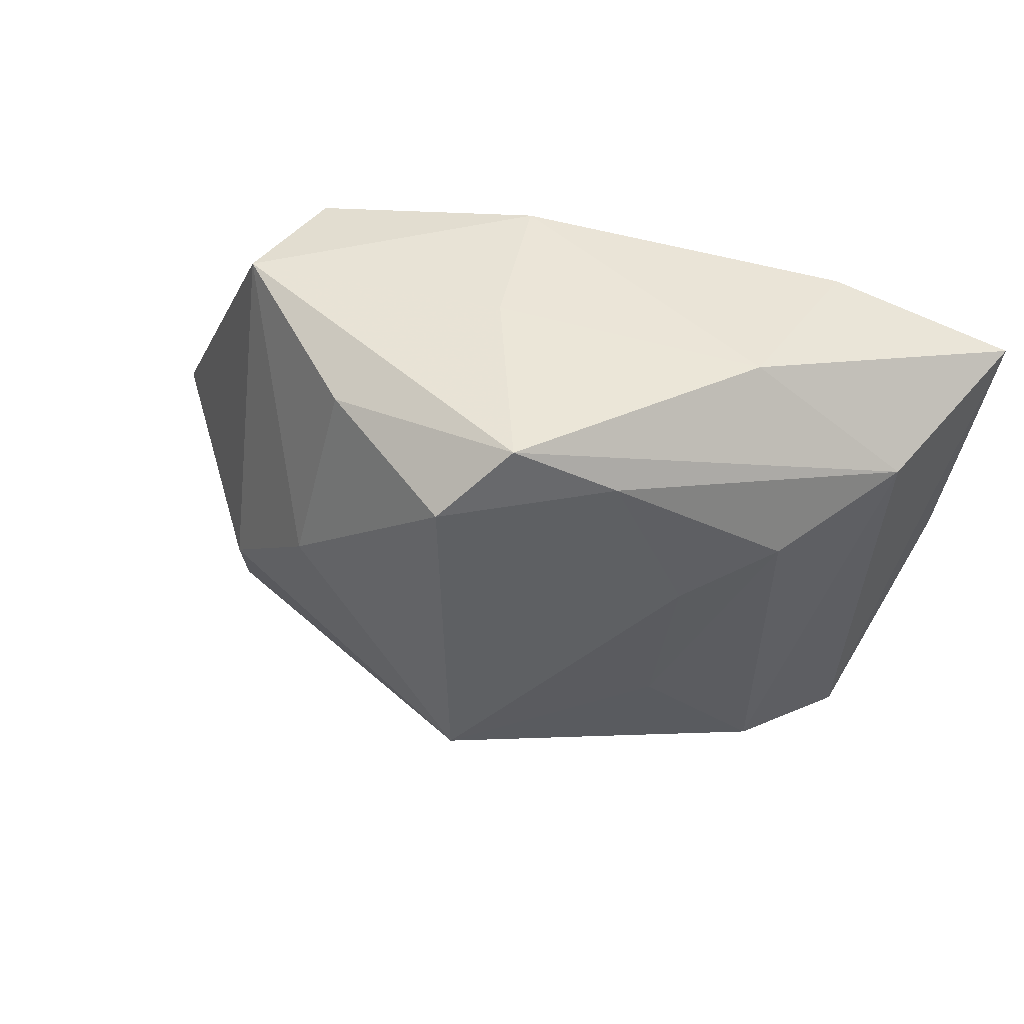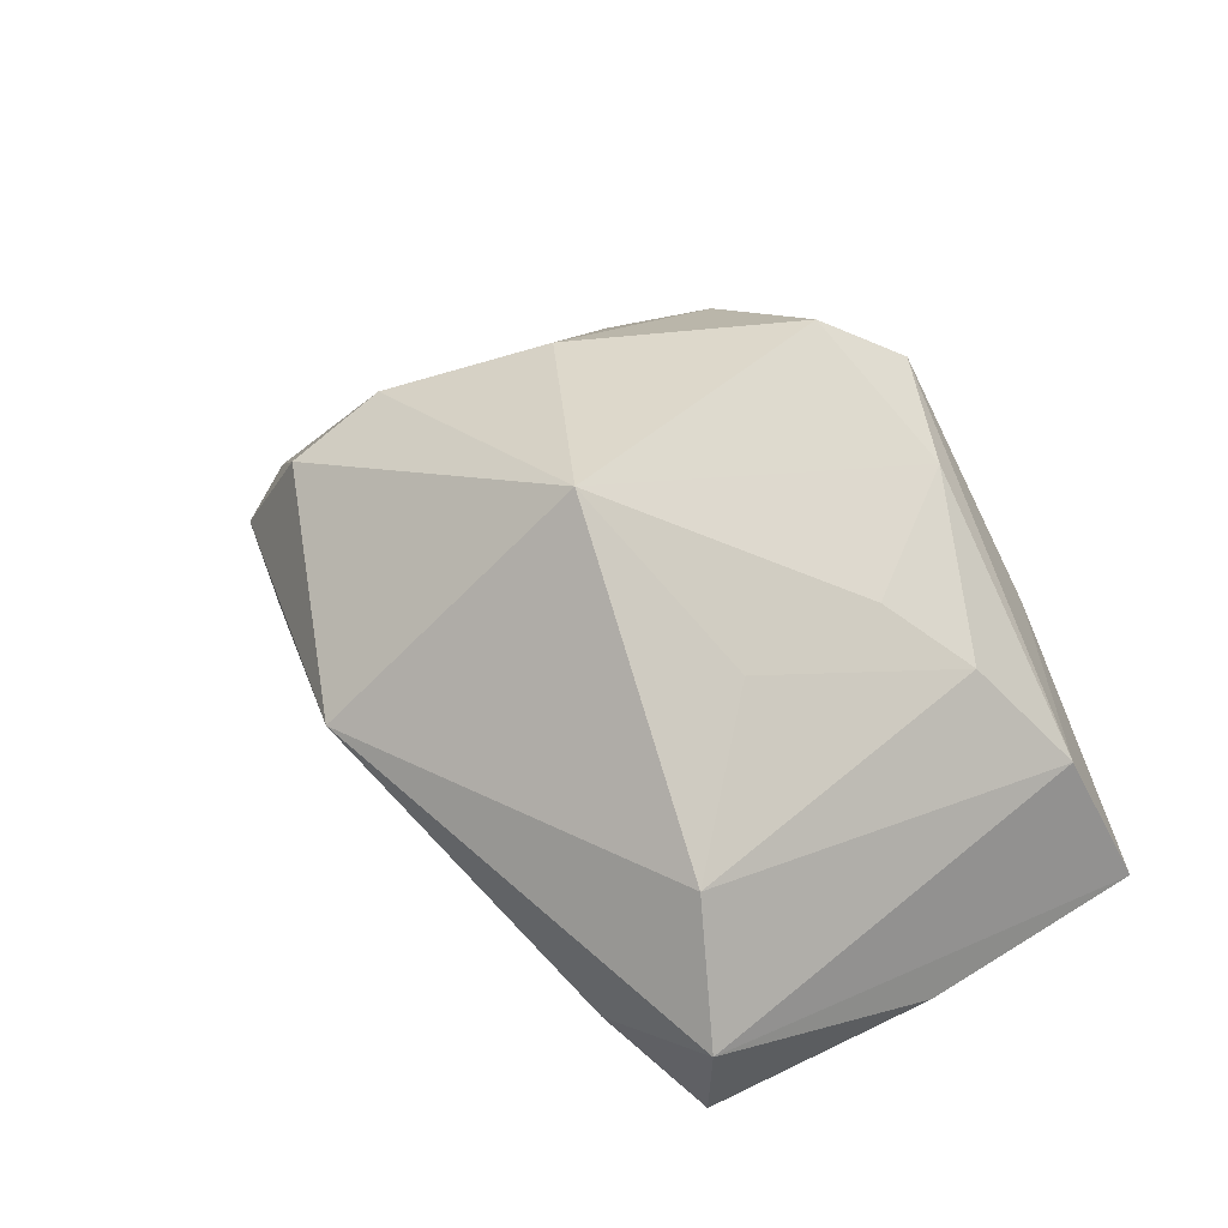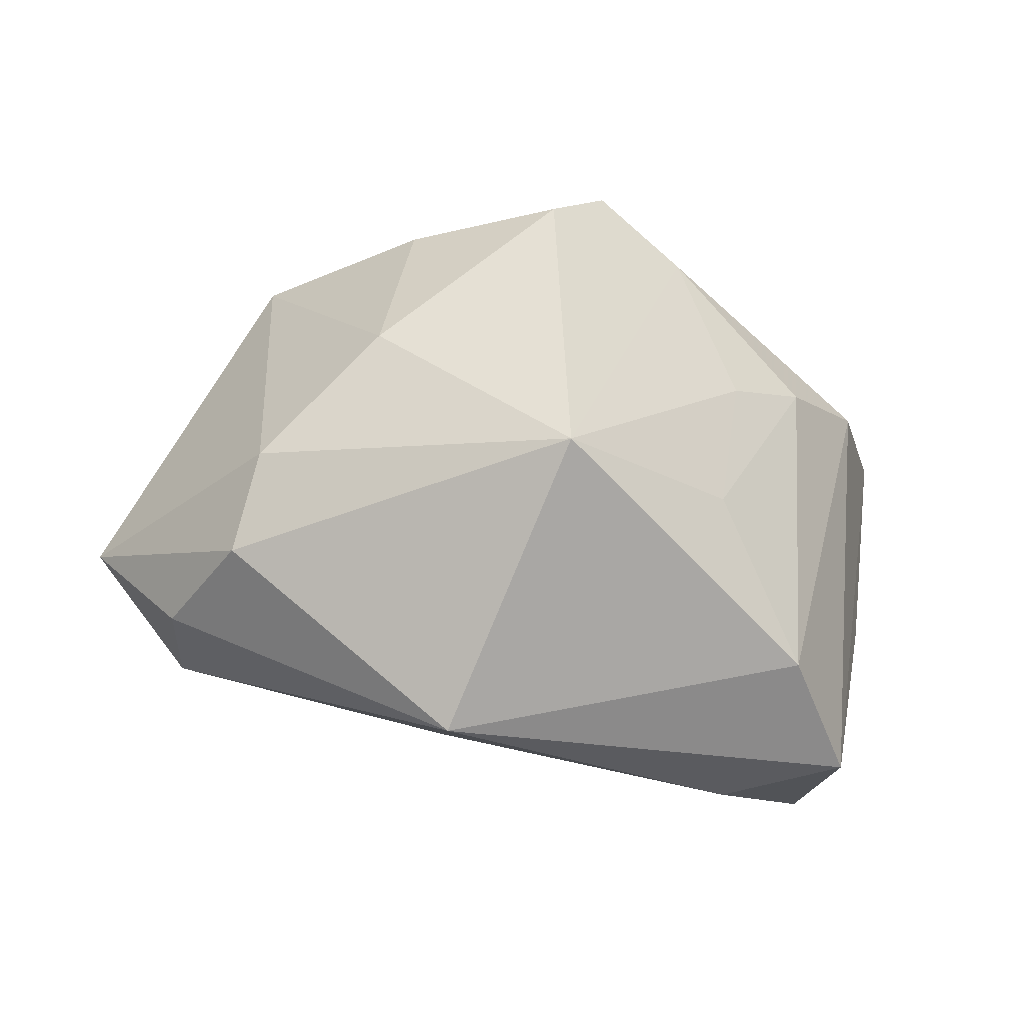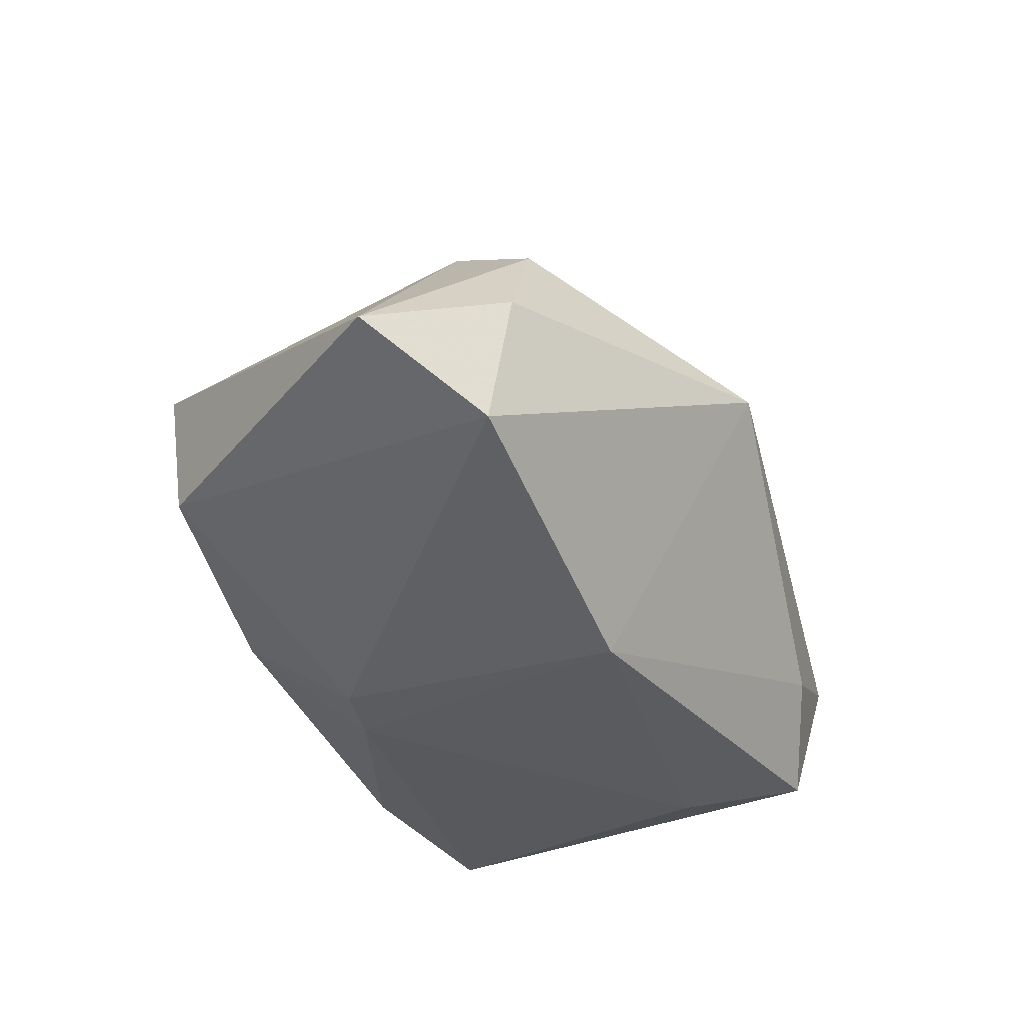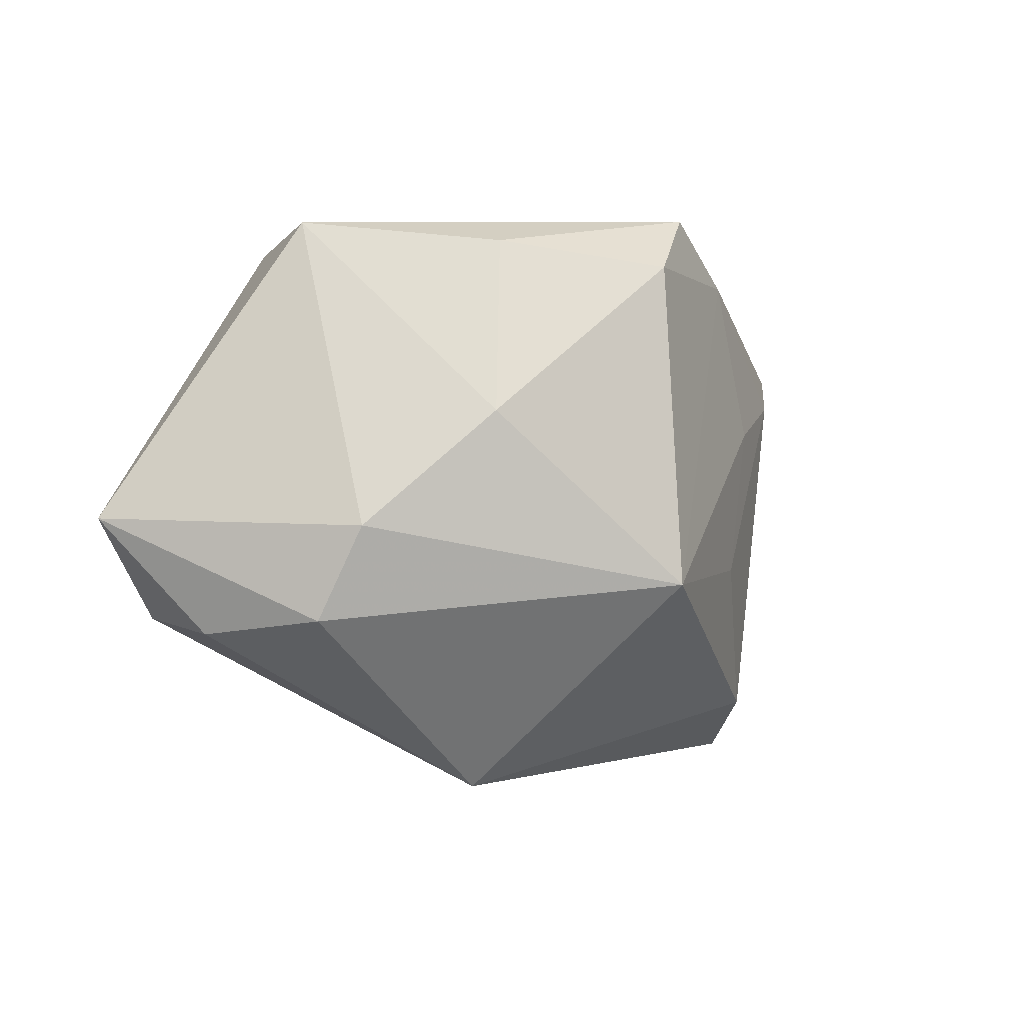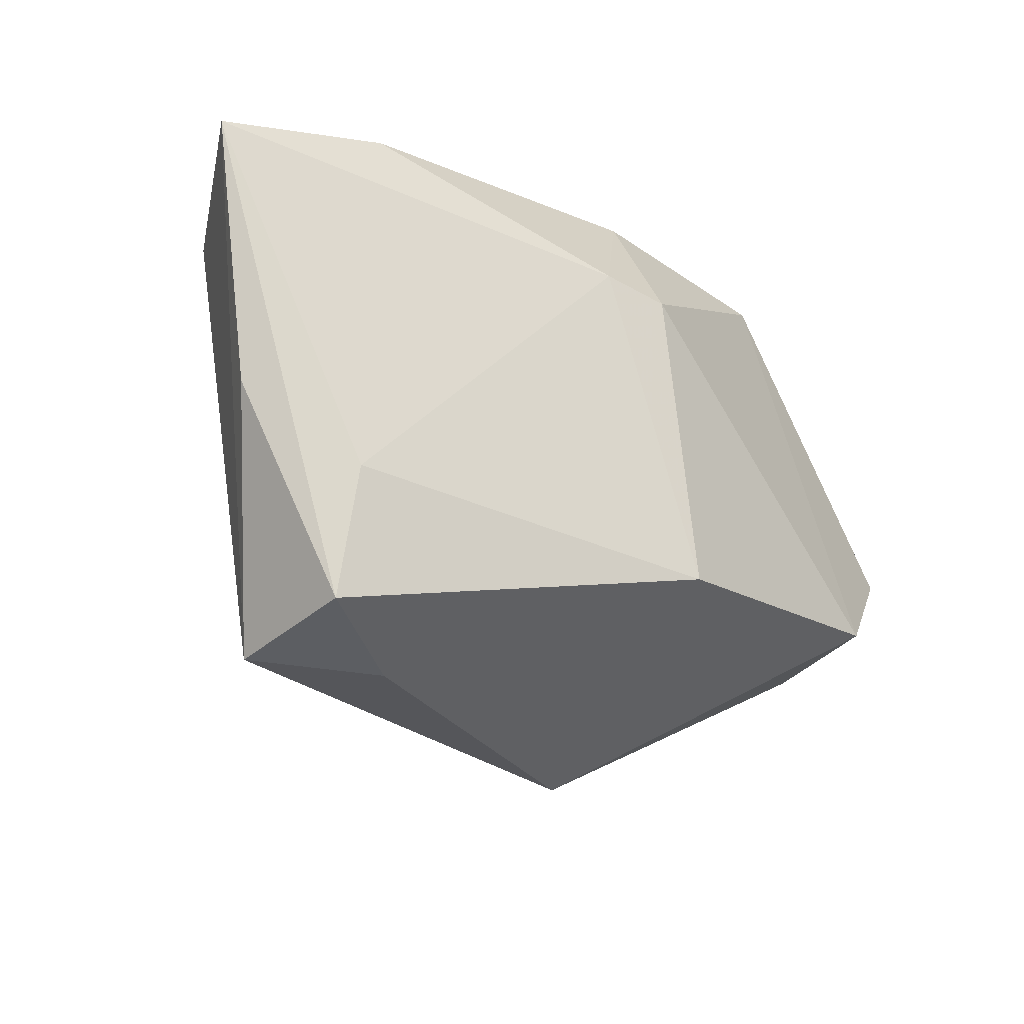
<metadata>
{"format":"obj","ext":"obj","renderer":"f3d","projection":"perspective","resolution":1024,"background":"white","views":[{"elev":46.3,"azim":25.7,"up":"+Y"},{"elev":43.8,"azim":44.0,"up":"+Z"},{"elev":-37.5,"azim":-2.7,"up":"+Y"},{"elev":-33.4,"azim":-67.9,"up":"+Z"},{"elev":-6.8,"azim":-32.7,"up":"+Y"},{"elev":-20.4,"azim":148.6,"up":"+Y"}]}
</metadata>
<code>
v -0.007337 0.02621 -0.01049
v 0.04137 0.02104 -0.01747
v 0.02756 -0.0116 -0.02076
v -0.003761 0.02648 0.004007
v -0.009288 -0.03169 0.005663
v 0.02608 -0.0225 0.005003
v 0.0004252 0.01998 0.02626
v 0.02811 0.01061 0.008154
v -0.009648 -0.0159 -0.02076
v -0.007406 0.01402 -0.01892
v -0.02882 -0.006971 0.01732
v -0.03784 -0.01681 0.002013
v 0.03757 -0.003954 -0.01623
v -0.02853 0.02366 -0.005301
v 0.01809 -0.008674 0.01424
v 0.01457 0.02119 0.01702
v 0.03612 0.01592 -0.001905
v 0.02017 -0.02793 -0.01197
v 0.006086 0.02648 0.02149
v 0.02934 -0.02422 -0.02008
v 0.02386 0.02484 -0.01584
v -0.03797 -0.01452 -0.01075
v 0.02043 0.00622 0.01394
v -0.03016 0.02454 0.006717
v 0.001666 -0.01193 0.02715
v 0.03208 -0.02703 -0.007234
v -0.01421 0.02239 0.01862
v -0.04712 -0.005446 -0.003201
v -0.01729 0.004368 0.02285
v 0.02205 0.02648 0.001102
v -0.0007221 0.01534 -0.01916
v -0.03113 -0.01591 0.01297
f 2 20 3
f 15 23 25
f 8 23 15
f 9 3 20
f 9 22 10
f 7 29 25
f 10 22 14
f 14 1 10
f 24 1 14
f 10 1 31
f 2 3 31
f 31 9 10
f 3 9 31
f 30 17 2
f 19 17 30
f 4 24 19
f 4 1 24
f 19 30 4
f 4 30 1
f 16 17 19
f 8 17 16
f 19 7 16
f 16 23 8
f 25 23 16
f 16 7 25
f 13 20 2
f 6 17 8
f 8 15 6
f 6 15 25
f 24 29 27
f 29 7 27
f 19 24 27
f 27 7 19
f 24 14 28
f 28 14 22
f 22 9 5
f 25 32 5
f 5 6 25
f 21 30 2
f 1 30 21
f 2 31 21
f 21 31 1
f 17 6 26
f 2 17 26
f 26 13 2
f 20 13 26
f 6 5 26
f 12 28 22
f 32 28 12
f 22 5 12
f 12 5 32
f 11 28 32
f 25 29 11
f 11 32 25
f 11 29 24
f 24 28 11
f 18 9 20
f 18 5 9
f 20 26 18
f 18 26 5

</code>
